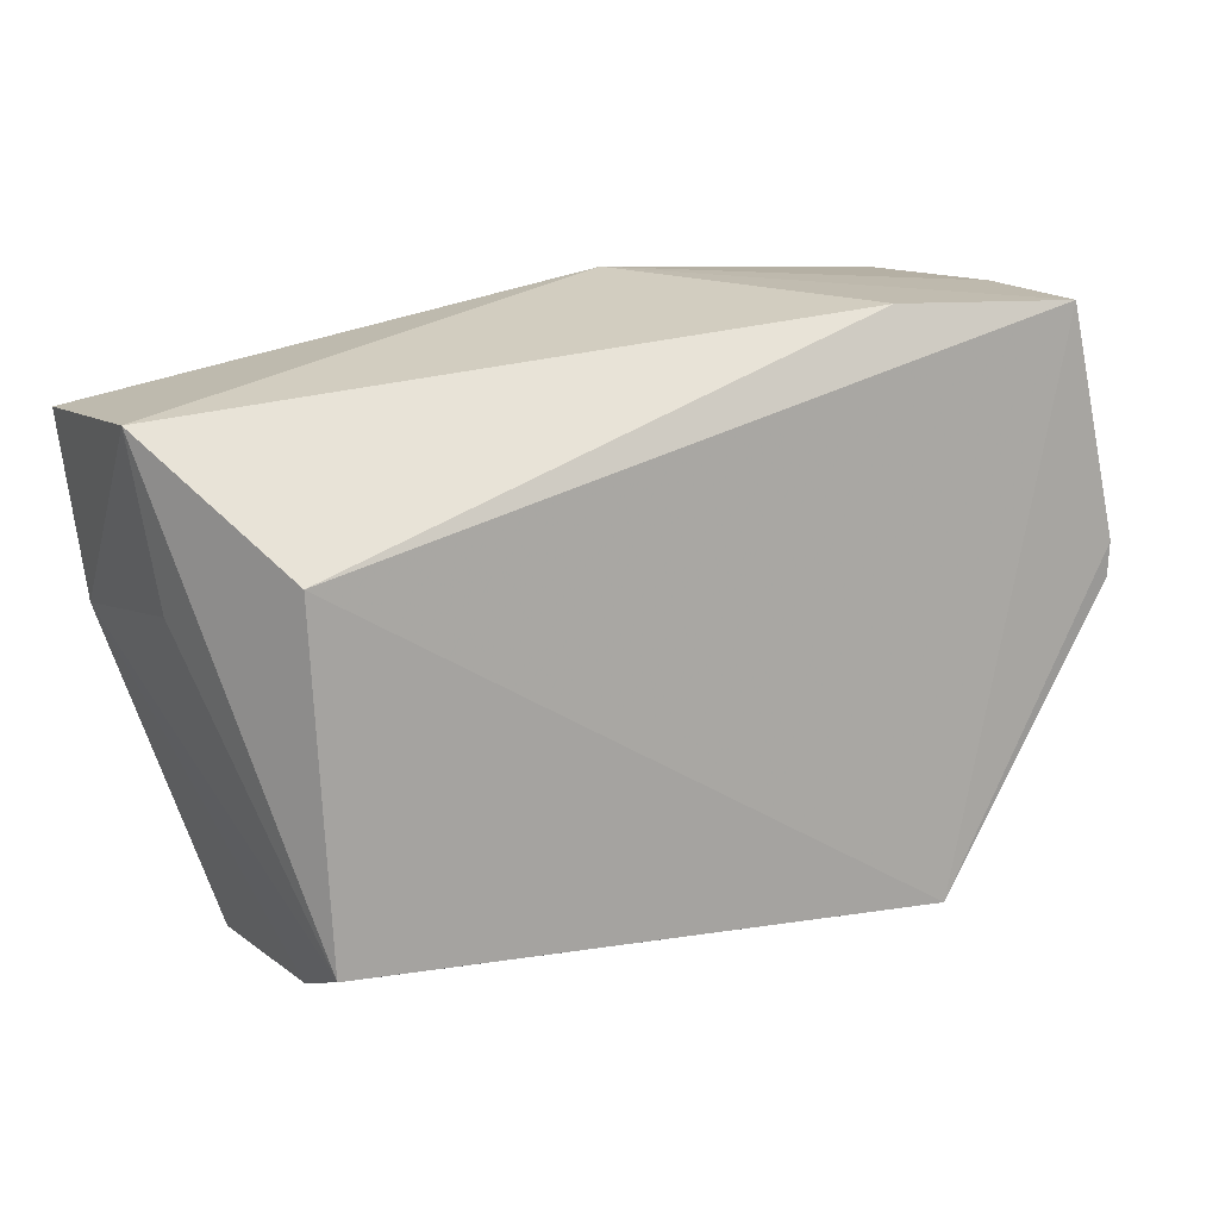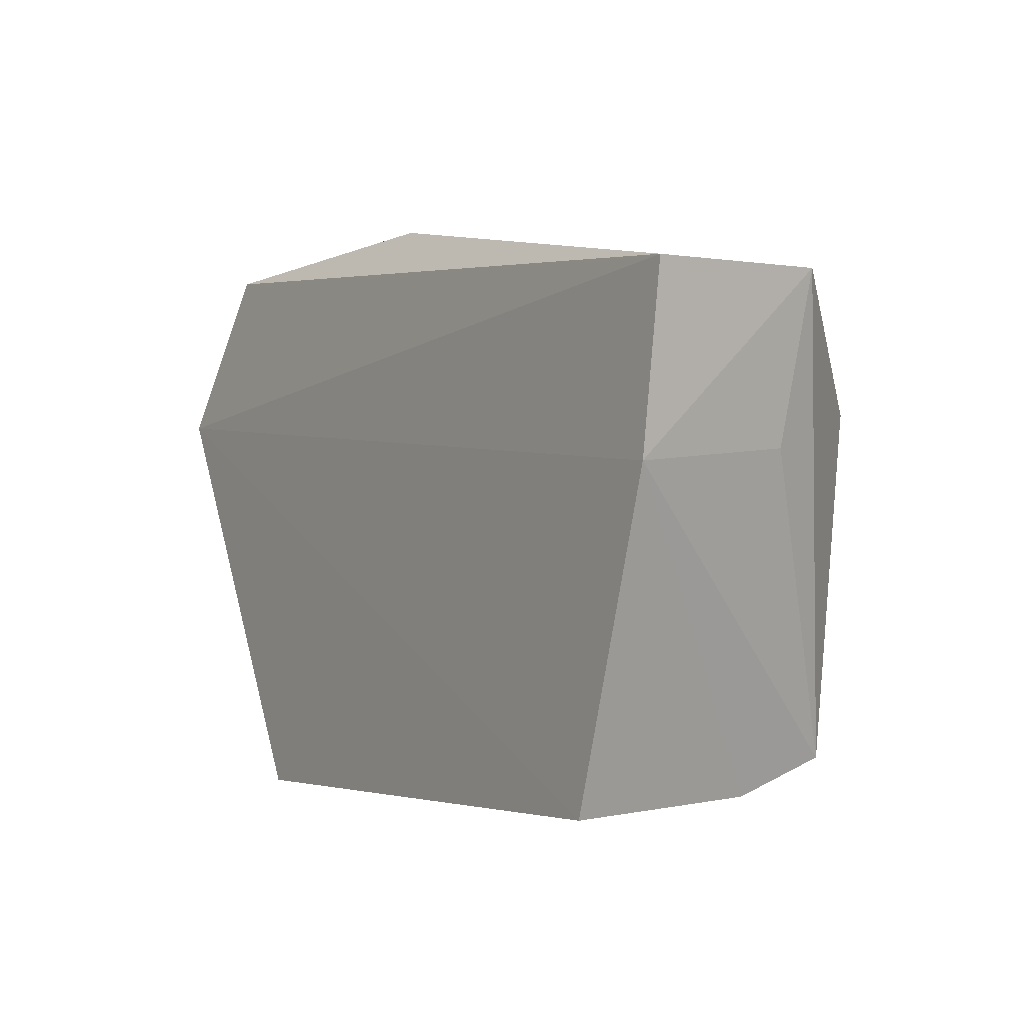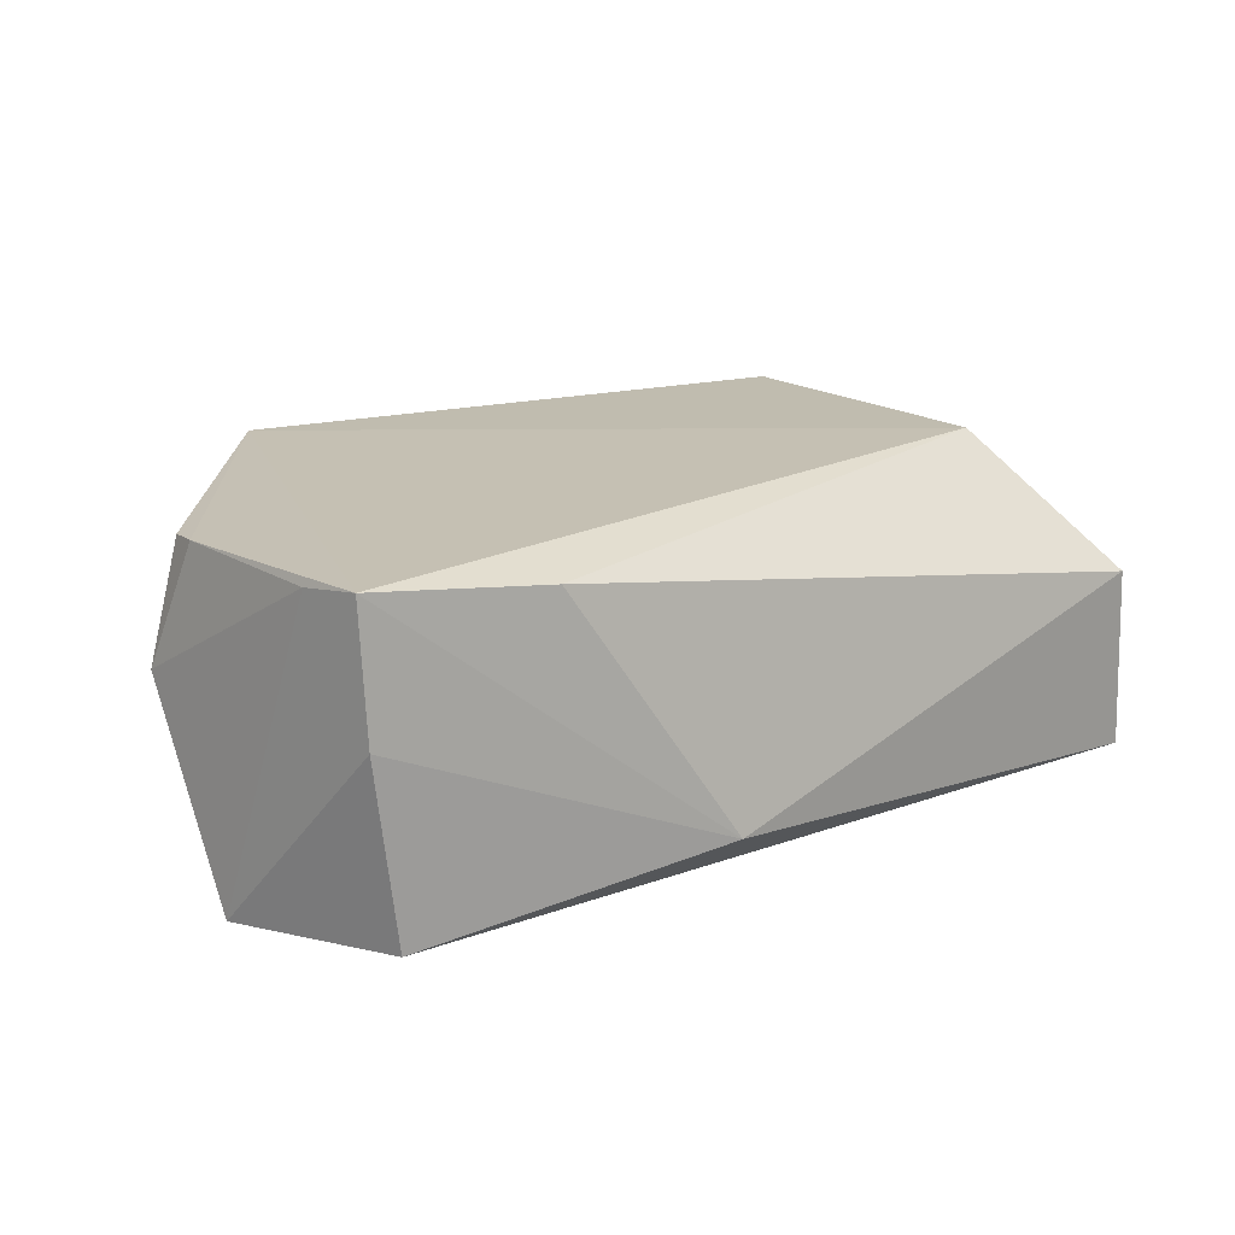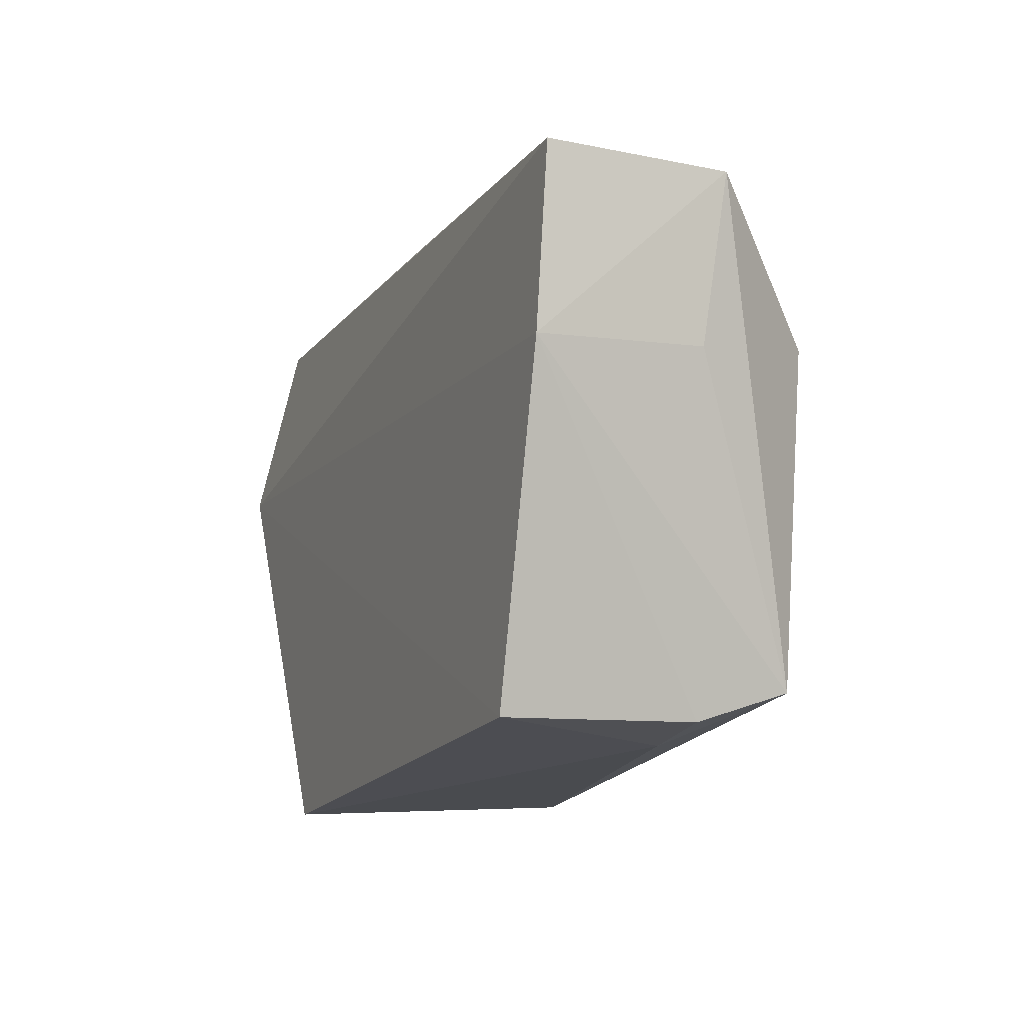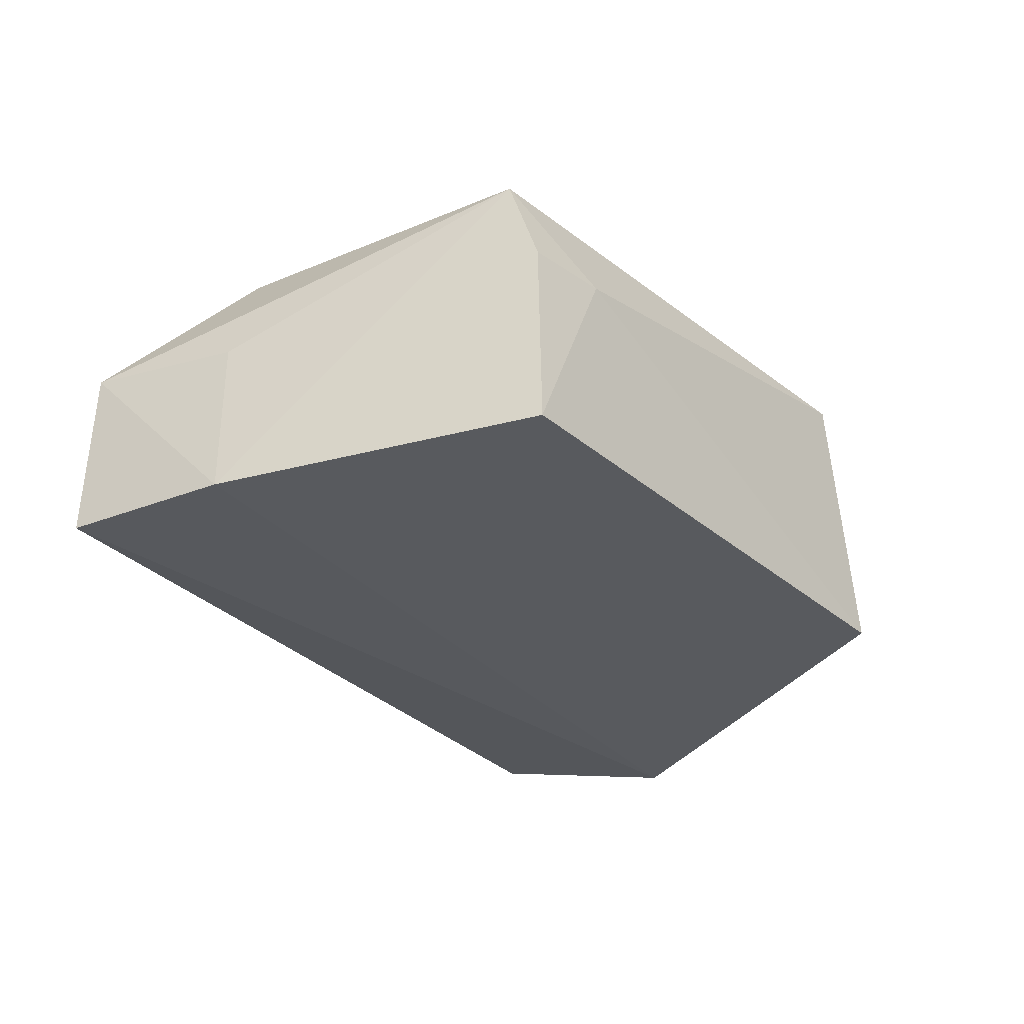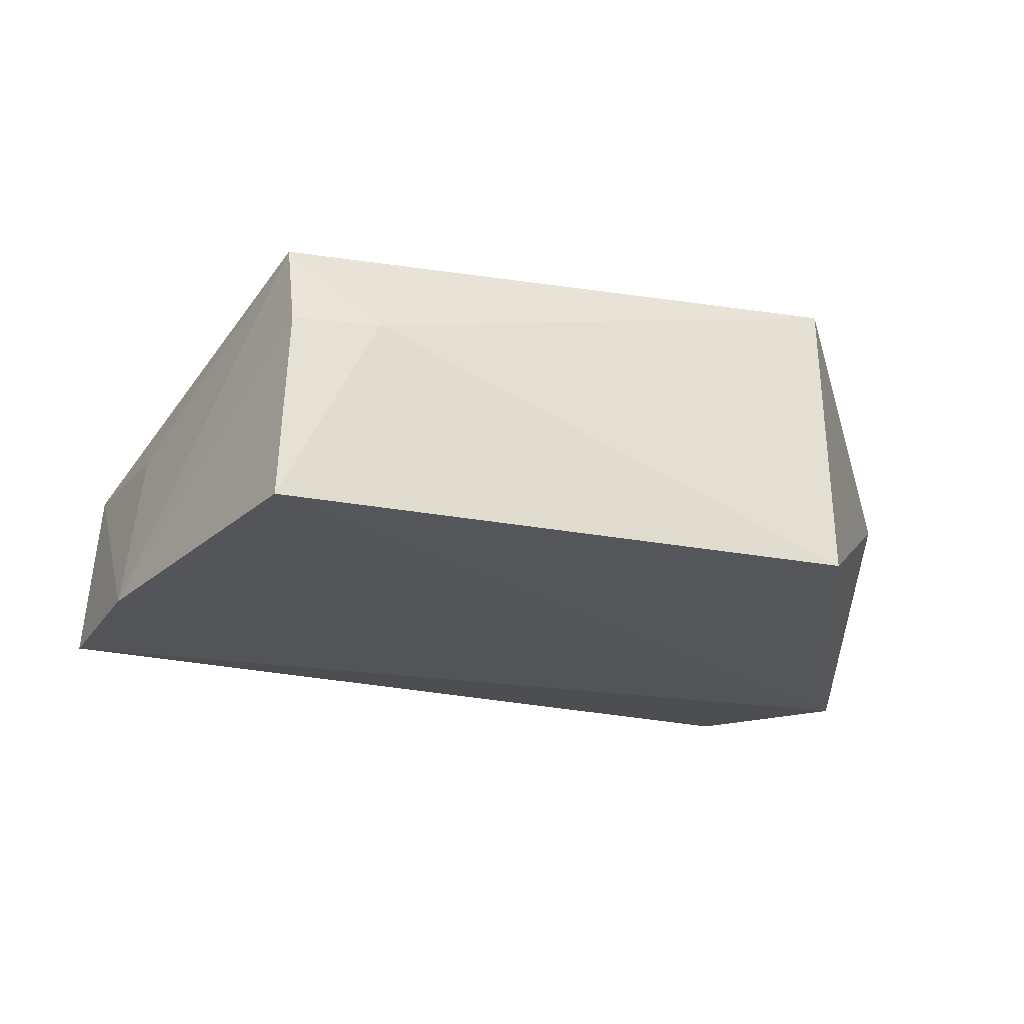
<metadata>
{"format":"obj","ext":"obj","renderer":"f3d","projection":"perspective","resolution":1024,"background":"white","views":[{"elev":13.0,"azim":155.0,"up":"+Z"},{"elev":-3.4,"azim":56.9,"up":"+Z"},{"elev":19.0,"azim":-28.4,"up":"+Y"},{"elev":-17.5,"azim":68.4,"up":"+Z"},{"elev":-28.8,"azim":128.9,"up":"+Y"},{"elev":-22.7,"azim":163.0,"up":"+Y"}]}
</metadata>
<code>
v 0.04019 -0.009626 0.04649
v 0.0415 -0.02611 0.04577
v 0.02941 -0.02536 0.001802
v -0.02342 0.001151 0.004464
v -0.03105 -0.02594 0.05381
v 0.02857 0.0005706 0.005974
v -0.003167 -0.02211 0.05516
v -0.03335 0.001997 0.05334
v -0.03921 -0.0276 0.03905
v 0.02062 -0.007601 0.0024
v 0.03929 -0.02619 0.03008
v 0.03068 0.00191 0.03594
v -0.01773 0.0002604 0.05357
v -0.03299 -0.009691 0.05389
v -0.02289 -0.02591 0.002023
v -0.03846 0.0007728 0.03024
v 0.02846 -0.007796 0.002913
v 0.03742 -0.01076 0.03192
v -0.04084 -0.01006 0.02922
v -0.03842 0.001101 0.03336
v -0.03505 0.001018 0.04764
f 7 5 2
f 7 2 1
f 9 2 5
f 10 4 6
f 11 1 2
f 11 9 3
f 11 2 9
f 12 6 4
f 12 4 8
f 12 1 6
f 13 8 7
f 13 7 1
f 13 12 8
f 13 1 12
f 14 5 7
f 14 7 8
f 14 9 5
f 14 8 9
f 15 3 9
f 15 10 3
f 15 4 10
f 17 10 6
f 17 3 10
f 17 11 3
f 17 6 11
f 18 11 6
f 18 6 1
f 18 1 11
f 19 15 9
f 19 16 4
f 19 4 15
f 20 8 4
f 20 4 16
f 20 16 19
f 21 19 9
f 21 9 8
f 21 20 19
f 21 8 20

</code>
